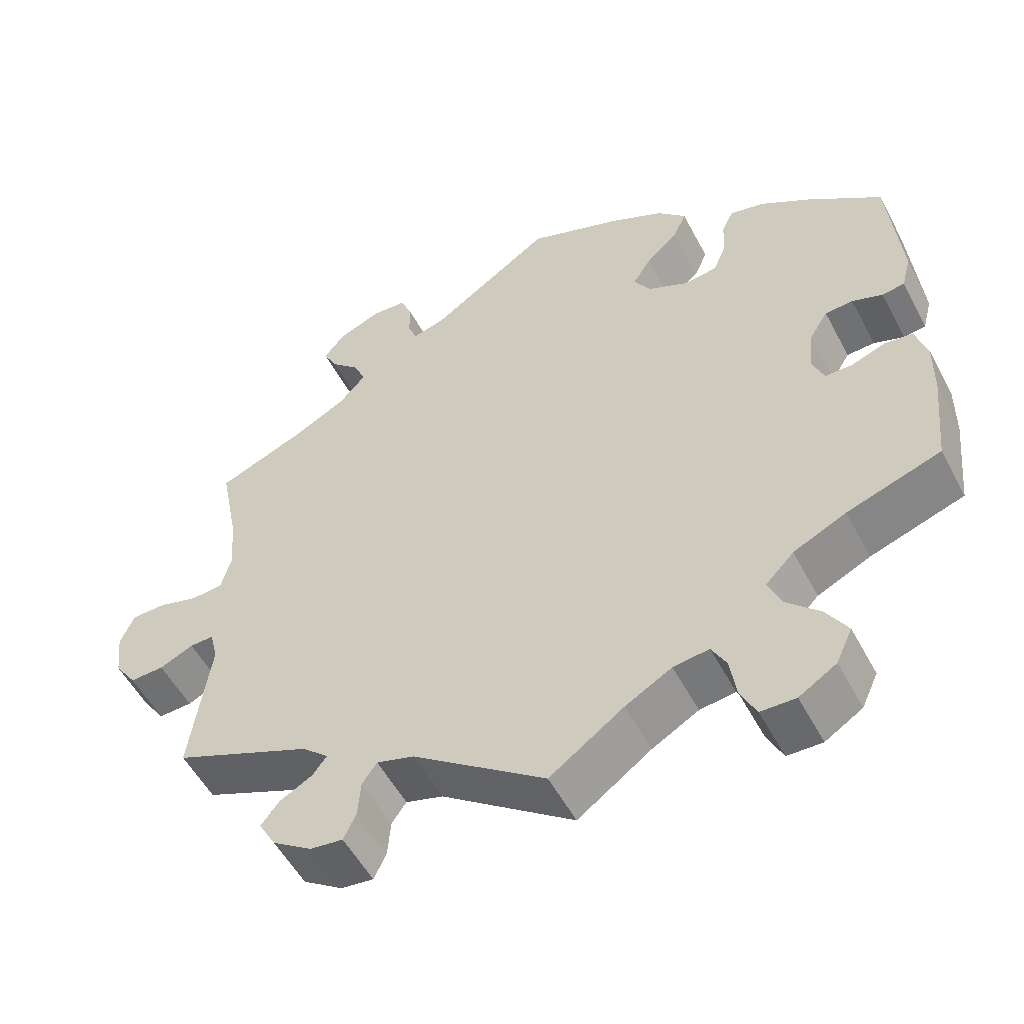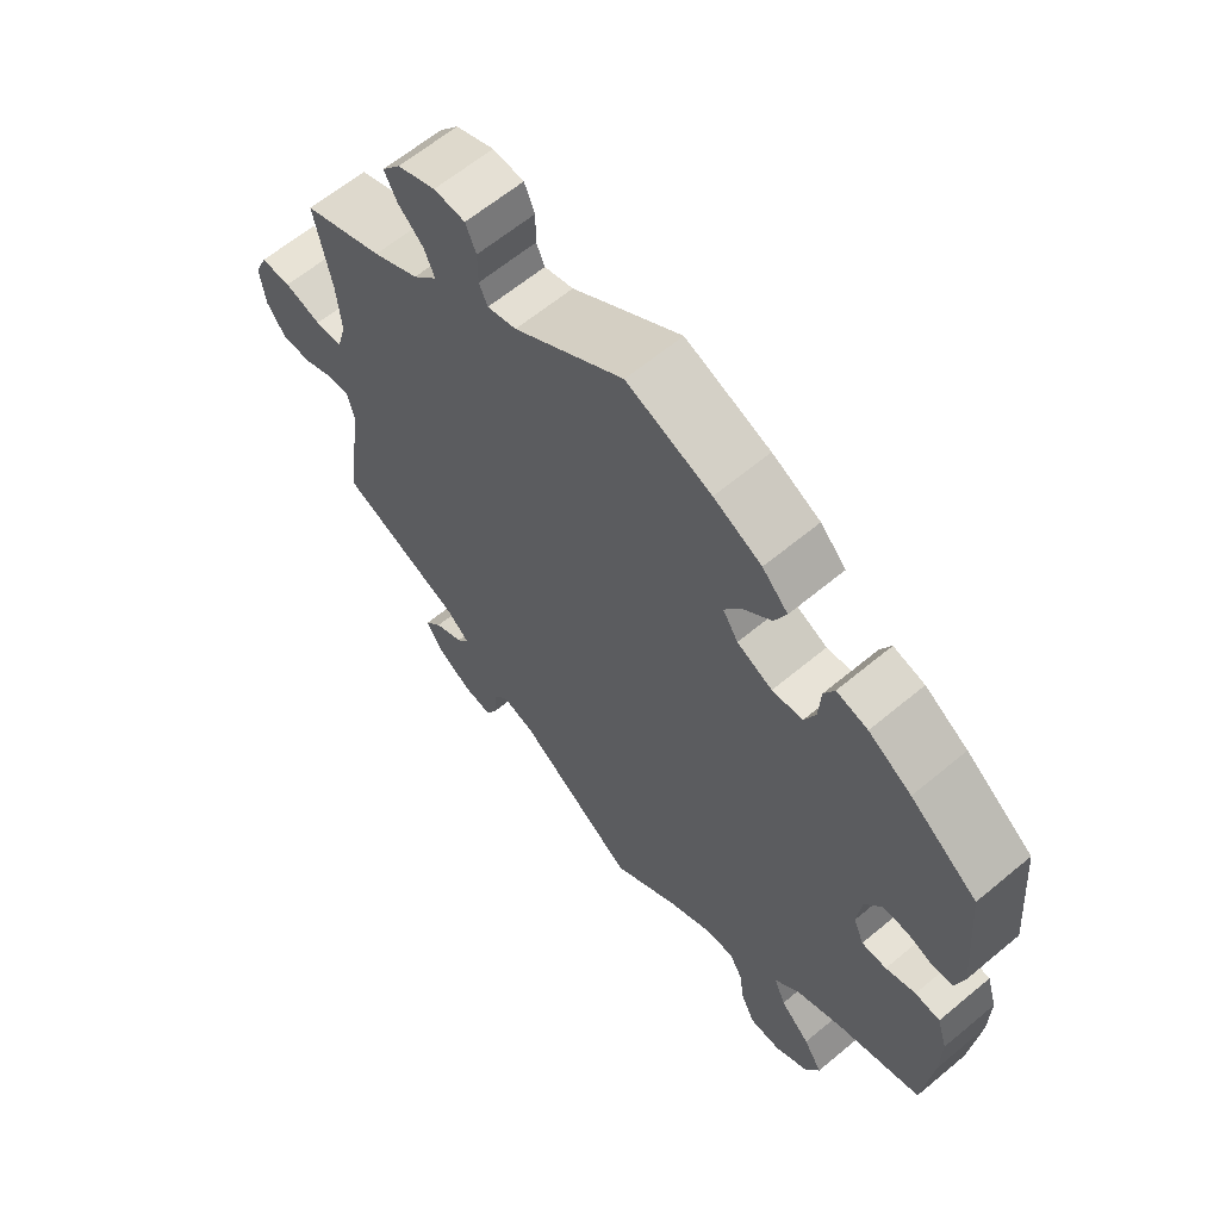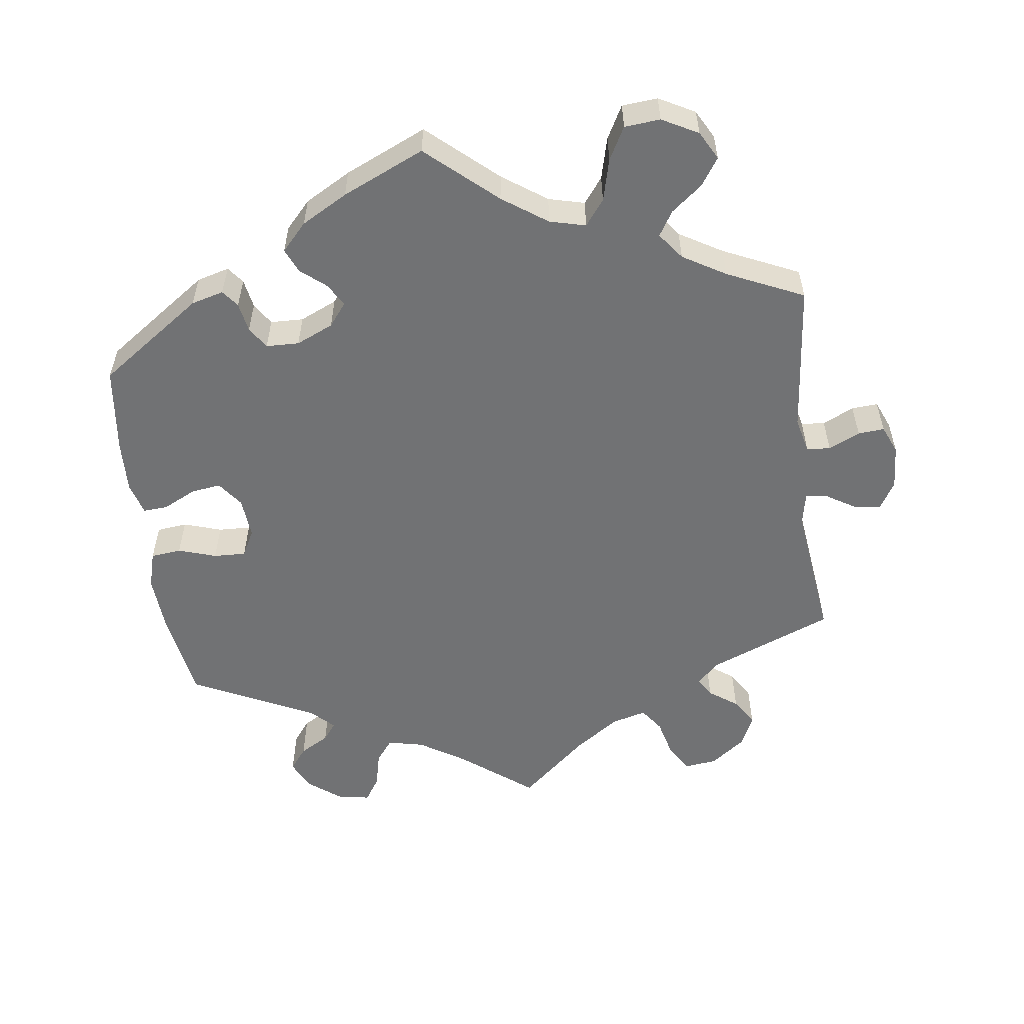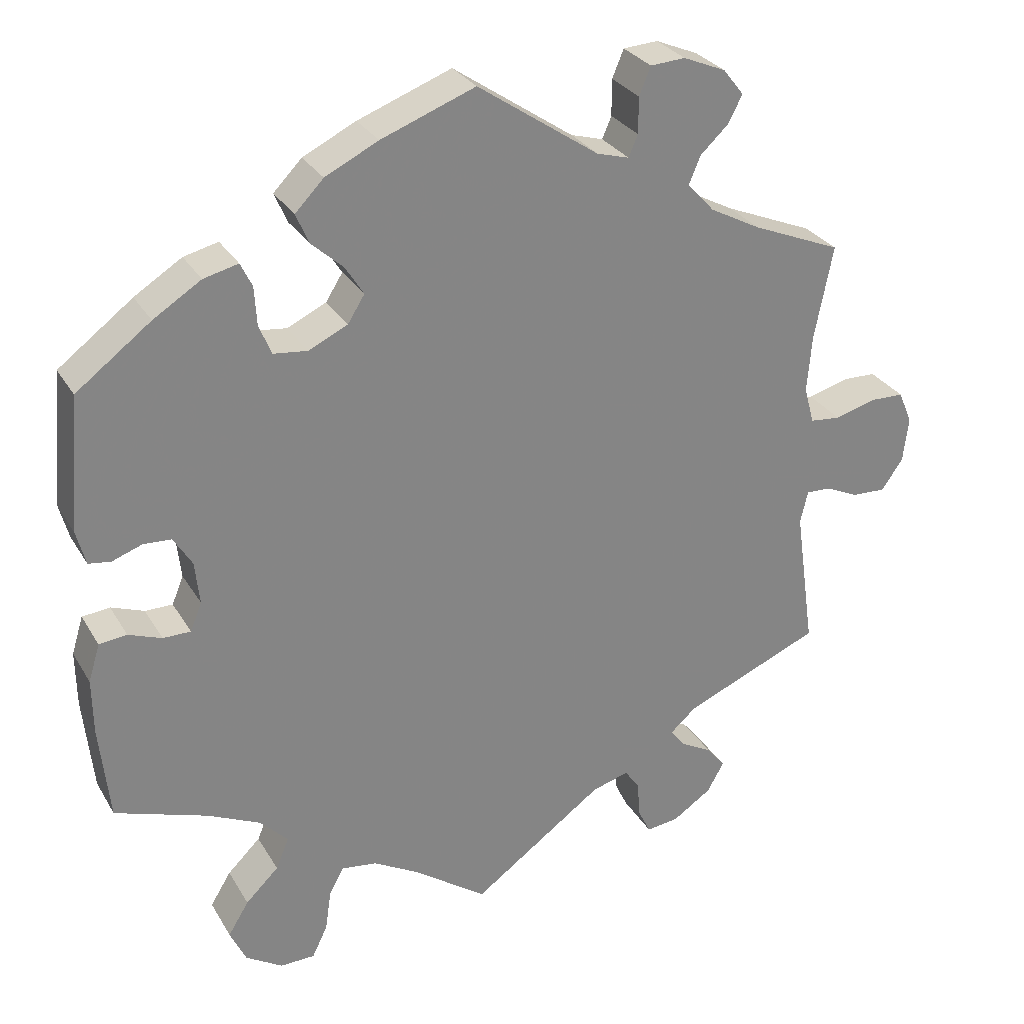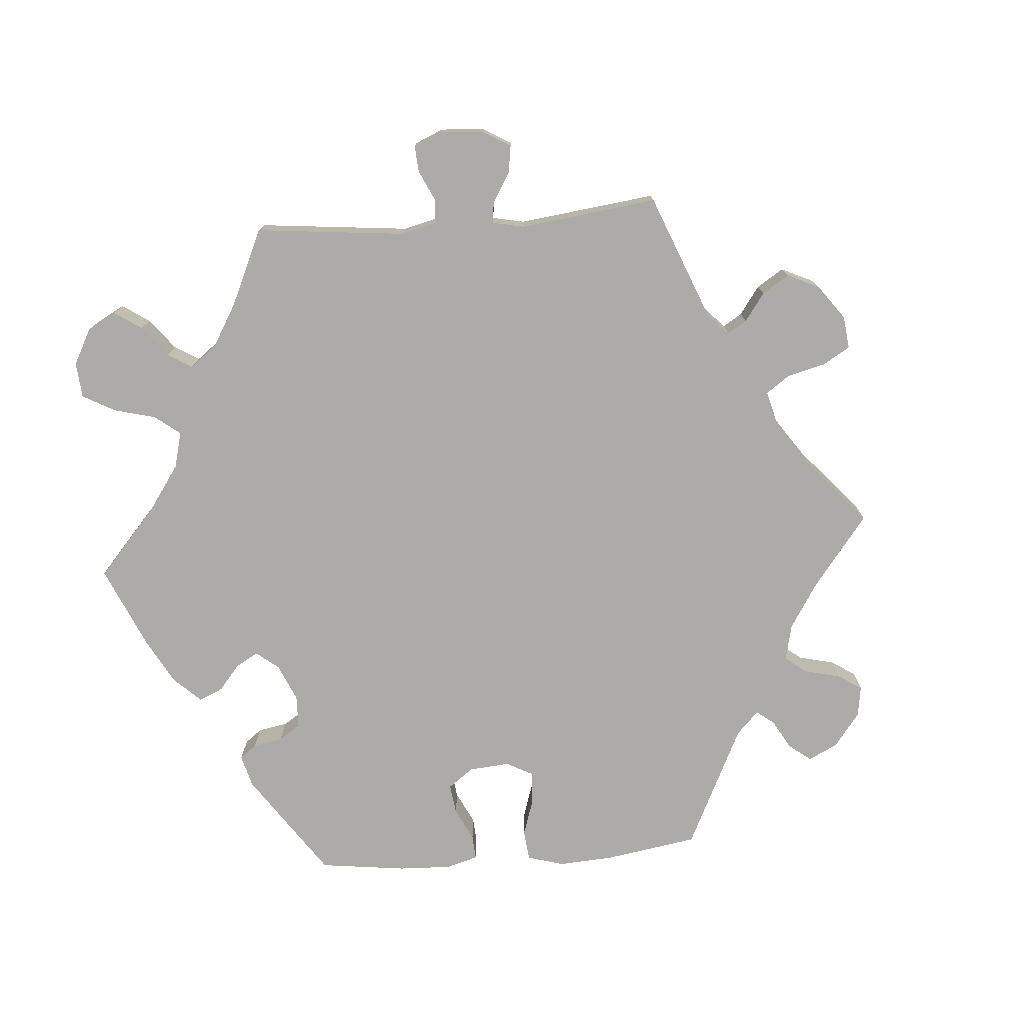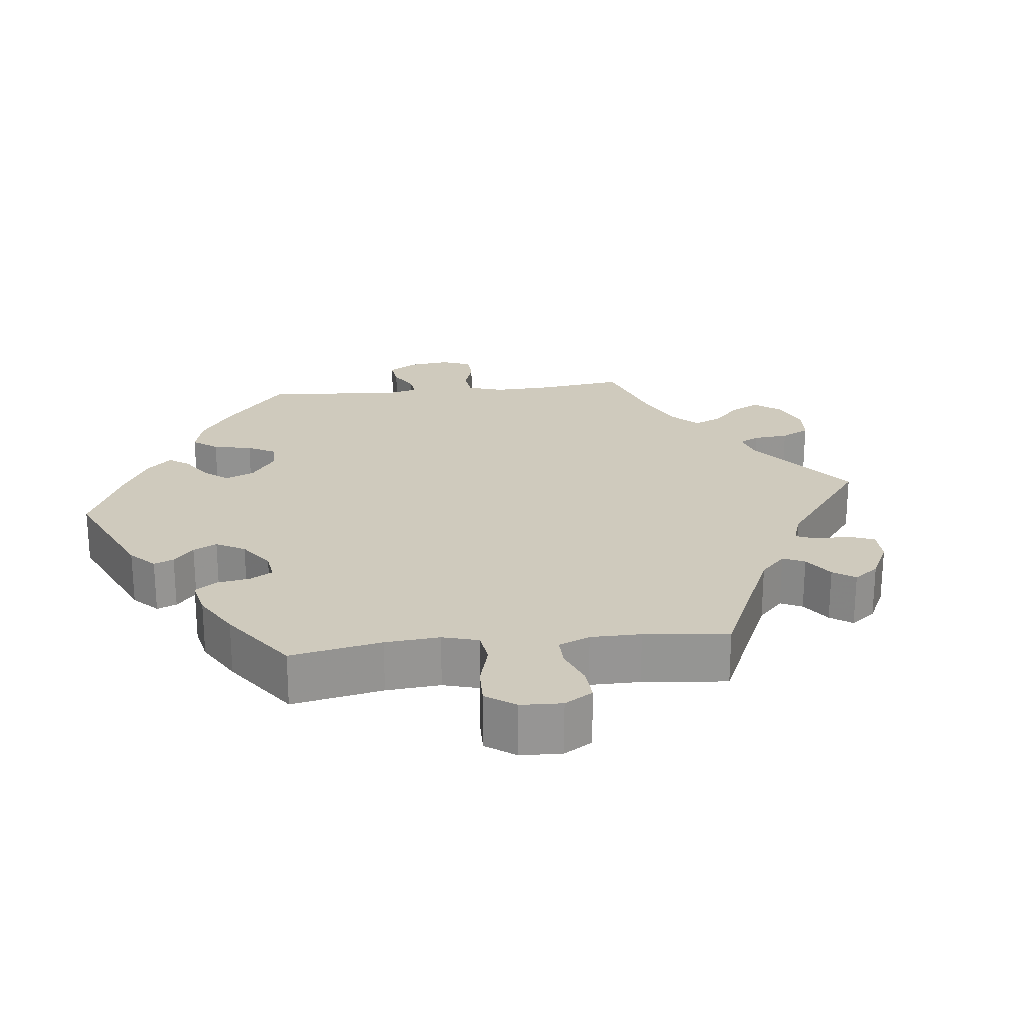
<metadata>
{"format":"obj","ext":"obj","renderer":"f3d","projection":"perspective","resolution":1024,"background":"white","views":[{"elev":-53.5,"azim":27.5,"up":"+Z"},{"elev":63.1,"azim":49.9,"up":"+Z"},{"elev":-55.5,"azim":127.5,"up":"+Y"},{"elev":28.9,"azim":154.9,"up":"+Z"},{"elev":-76.2,"azim":-145.7,"up":"+Y"},{"elev":22.8,"azim":143.6,"up":"+Y"}]}
</metadata>
<code>
v -0.475 0.07 -0.105
v -0.485 0.07 -0.063
v -0.516 0.07 -0.064
v -0.56 0.07 -0.084
v -0.604 0.07 -0.086
v -0.632 0.07 -0.046
v -0.639 0.07 0.013
v -0.621 0.07 0.055
v -0.577 0.07 0.056
v -0.524 0.07 0.041
v -0.484 0.07 0.045
v -0.471 0.07 0.093
v -0.477 0.07 0.167
v -0.501 0.07 0.289
v -0.385 0.07 0.337
v -0.319 0.07 0.372
v -0.284 0.07 0.41
v -0.299 0.07 0.446
v -0.336 0.07 0.481
v -0.354 0.07 0.516
v -0.327 0.07 0.55
v -0.272 0.07 0.573
v -0.227 0.07 0.57
v -0.212 0.07 0.534
v -0.212 0.07 0.487
v -0.2 0.07 0.459
v -0.158 0.07 0.471
v -0.001 0.07 0.578
v 0.121 0.07 0.532
v 0.19 0.07 0.498
v 0.227 0.07 0.46
v 0.21 0.07 0.421
v 0.169 0.07 0.384
v 0.145 0.07 0.346
v 0.167 0.07 0.311
v 0.218 0.07 0.287
v 0.262 0.07 0.292
v 0.278 0.07 0.331
v 0.281 0.07 0.381
v 0.296 0.07 0.412
v 0.341 0.07 0.401
v 0.403 0.07 0.362
v 0.5 0.07 0.289
v 0.515 0.07 0.114
v 0.503 0.07 0.069
v 0.474 0.07 0.065
v 0.435 0.07 0.079
v 0.399 0.07 0.077
v 0.375 0.07 0.038
v 0.369 0.07 -0.018
v 0.384 0.07 -0.055
v 0.42 0.07 -0.055
v 0.463 0.07 -0.039
v 0.499 0.07 -0.043
v 0.514 0.07 -0.092
v 0.513 0.07 -0.165
v 0.5 0.07 -0.289
v 0.379 0.07 -0.33
v 0.311 0.07 -0.362
v 0.275 0.07 -0.399
v 0.292 0.07 -0.44
v 0.335 0.07 -0.482
v 0.362 0.07 -0.526
v 0.341 0.07 -0.571
v 0.293 0.07 -0.601
v 0.248 0.07 -0.6
v 0.228 0.07 -0.559
v 0.22 0.07 -0.505
v 0.201 0.07 -0.47
v 0.155 0.07 -0.476
v 0.095 0.07 -0.51
v 0 0.07 -0.578
v -0.171 0.07 -0.455
v -0.219 0.07 -0.441
v -0.238 0.07 -0.468
v -0.242 0.07 -0.516
v -0.258 0.07 -0.549
v -0.3 0.07 -0.544
v -0.351 0.07 -0.51
v -0.373 0.07 -0.471
v -0.349 0.07 -0.441
v -0.307 0.07 -0.418
v -0.289 0.07 -0.394
v -0.323 0.07 -0.364
v -0.501 0.07 -0.289
v -0.475 0 -0.105
v -0.485 0 -0.063
v -0.516 0 -0.064
v -0.56 0 -0.084
v -0.604 0 -0.086
v -0.632 0 -0.046
v -0.639 0 0.013
v -0.621 0 0.055
v -0.577 0 0.056
v -0.524 0 0.041
v -0.484 0 0.045
v -0.471 0 0.093
v -0.477 0 0.167
v -0.501 0 0.289
v -0.385 0 0.337
v -0.319 0 0.372
v -0.284 0 0.41
v -0.299 0 0.446
v -0.336 0 0.481
v -0.354 0 0.516
v -0.327 0 0.55
v -0.272 0 0.573
v -0.227 0 0.57
v -0.212 0 0.534
v -0.212 0 0.487
v -0.2 0 0.459
v -0.158 0 0.471
v -0.001 0 0.578
v 0.121 0 0.532
v 0.19 0 0.498
v 0.227 0 0.46
v 0.21 0 0.421
v 0.169 0 0.384
v 0.145 0 0.346
v 0.167 0 0.311
v 0.218 0 0.287
v 0.262 0 0.292
v 0.278 0 0.331
v 0.281 0 0.381
v 0.296 0 0.412
v 0.341 0 0.401
v 0.403 0 0.362
v 0.5 0 0.289
v 0.515 0 0.114
v 0.503 0 0.069
v 0.474 0 0.065
v 0.435 0 0.079
v 0.399 0 0.077
v 0.375 0 0.038
v 0.369 0 -0.018
v 0.384 0 -0.055
v 0.42 0 -0.055
v 0.463 0 -0.039
v 0.499 0 -0.043
v 0.514 0 -0.092
v 0.513 0 -0.165
v 0.5 0 -0.289
v 0.379 0 -0.33
v 0.311 0 -0.362
v 0.275 0 -0.399
v 0.292 0 -0.44
v 0.335 0 -0.482
v 0.362 0 -0.526
v 0.341 0 -0.571
v 0.293 0 -0.601
v 0.248 0 -0.6
v 0.228 0 -0.559
v 0.22 0 -0.505
v 0.201 0 -0.47
v 0.155 0 -0.476
v 0.095 0 -0.51
v 0 0 -0.578
v -0.171 0 -0.455
v -0.219 0 -0.441
v -0.238 0 -0.468
v -0.242 0 -0.516
v -0.258 0 -0.549
v -0.3 0 -0.544
v -0.351 0 -0.51
v -0.373 0 -0.471
v -0.349 0 -0.441
v -0.307 0 -0.418
v -0.289 0 -0.394
v -0.323 0 -0.364
v -0.501 0 -0.289
f 84 85 1
f 83 84 1 2
f 79 80 81 82
f 79 82 83
f 78 79 83
f 75 76 77 78
f 74 75 78 83
f 73 74 83 2
f 71 72 73 2
f 65 66 67 68
f 65 68 69
f 64 65 69
f 61 62 63 64
f 60 61 64 69
f 59 60 69 70
f 55 56 57 58
f 55 58 59
f 52 53 54 55
f 51 52 55 59
f 50 51 59 70
f 44 45 46 47
f 44 47 48
f 43 44 48
f 42 43 48 49
f 38 39 40 41
f 37 38 41 42
f 30 31 32 33
f 30 33 34
f 27 28 29 30
f 26 27 30 34
f 22 23 24 25
f 22 25 26
f 21 22 26
f 18 19 20 21
f 17 18 21 26
f 16 17 26 34
f 13 14 15
f 12 13 15 16
f 11 12 16 34
f 7 8 9 10
f 7 10 11
f 6 7 11
f 3 4 5 6
f 2 3 6 11
f 37 42 49 50
f 36 37 50 70
f 35 36 70 71
f 34 35 71
f 2 11 34 71
f 86 170 169
f 87 86 169 168
f 167 166 165 164
f 168 167 164
f 168 164 163
f 163 162 161 160
f 168 163 160 159
f 87 168 159 158
f 87 158 157 156
f 153 152 151 150
f 154 153 150
f 154 150 149
f 149 148 147 146
f 154 149 146 145
f 155 154 145 144
f 143 142 141 140
f 144 143 140
f 140 139 138 137
f 144 140 137 136
f 155 144 136 135
f 132 131 130 129
f 133 132 129
f 133 129 128
f 134 133 128 127
f 126 125 124 123
f 127 126 123 122
f 118 117 116 115
f 119 118 115
f 115 114 113 112
f 119 115 112 111
f 110 109 108 107
f 111 110 107
f 111 107 106
f 106 105 104 103
f 111 106 103 102
f 119 111 102 101
f 100 99 98
f 101 100 98 97
f 119 101 97 96
f 95 94 93 92
f 96 95 92
f 96 92 91
f 91 90 89 88
f 96 91 88 87
f 135 134 127 122
f 155 135 122 121
f 156 155 121 120
f 156 120 119
f 156 119 96 87
f 1 86 87 2
f 2 87 88 3
f 3 88 89 4
f 4 89 90 5
f 5 90 91 6
f 6 91 92 7
f 7 92 93 8
f 8 93 94 9
f 9 94 95 10
f 10 95 96 11
f 11 96 97 12
f 12 97 98 13
f 13 98 99 14
f 14 99 100 15
f 15 100 101 16
f 16 101 102 17
f 17 102 103 18
f 18 103 104 19
f 19 104 105 20
f 20 105 106 21
f 21 106 107 22
f 22 107 108 23
f 23 108 109 24
f 24 109 110 25
f 25 110 111 26
f 26 111 112 27
f 27 112 113 28
f 28 113 114 29
f 29 114 115 30
f 30 115 116 31
f 31 116 117 32
f 32 117 118 33
f 33 118 119 34
f 34 119 120 35
f 35 120 121 36
f 36 121 122 37
f 37 122 123 38
f 38 123 124 39
f 39 124 125 40
f 40 125 126 41
f 41 126 127 42
f 42 127 128 43
f 43 128 129 44
f 44 129 130 45
f 45 130 131 46
f 46 131 132 47
f 47 132 133 48
f 48 133 134 49
f 49 134 135 50
f 50 135 136 51
f 51 136 137 52
f 52 137 138 53
f 53 138 139 54
f 54 139 140 55
f 55 140 141 56
f 56 141 142 57
f 57 142 143 58
f 58 143 144 59
f 59 144 145 60
f 60 145 146 61
f 61 146 147 62
f 62 147 148 63
f 63 148 149 64
f 64 149 150 65
f 65 150 151 66
f 66 151 152 67
f 67 152 153 68
f 68 153 154 69
f 69 154 155 70
f 70 155 156 71
f 71 156 157 72
f 72 157 158 73
f 73 158 159 74
f 74 159 160 75
f 75 160 161 76
f 76 161 162 77
f 77 162 163 78
f 78 163 164 79
f 79 164 165 80
f 80 165 166 81
f 81 166 167 82
f 82 167 168 83
f 83 168 169 84
f 84 169 170 85
f 85 170 86 1

</code>
